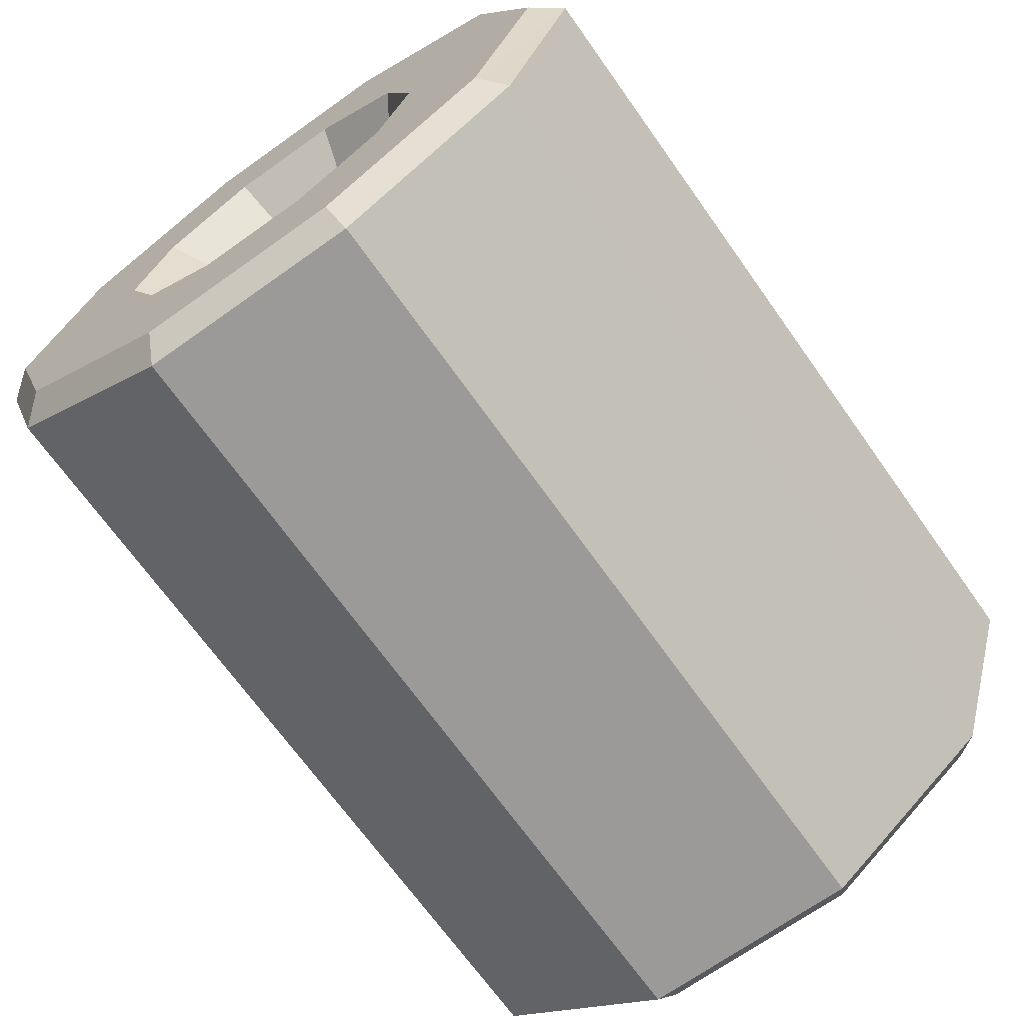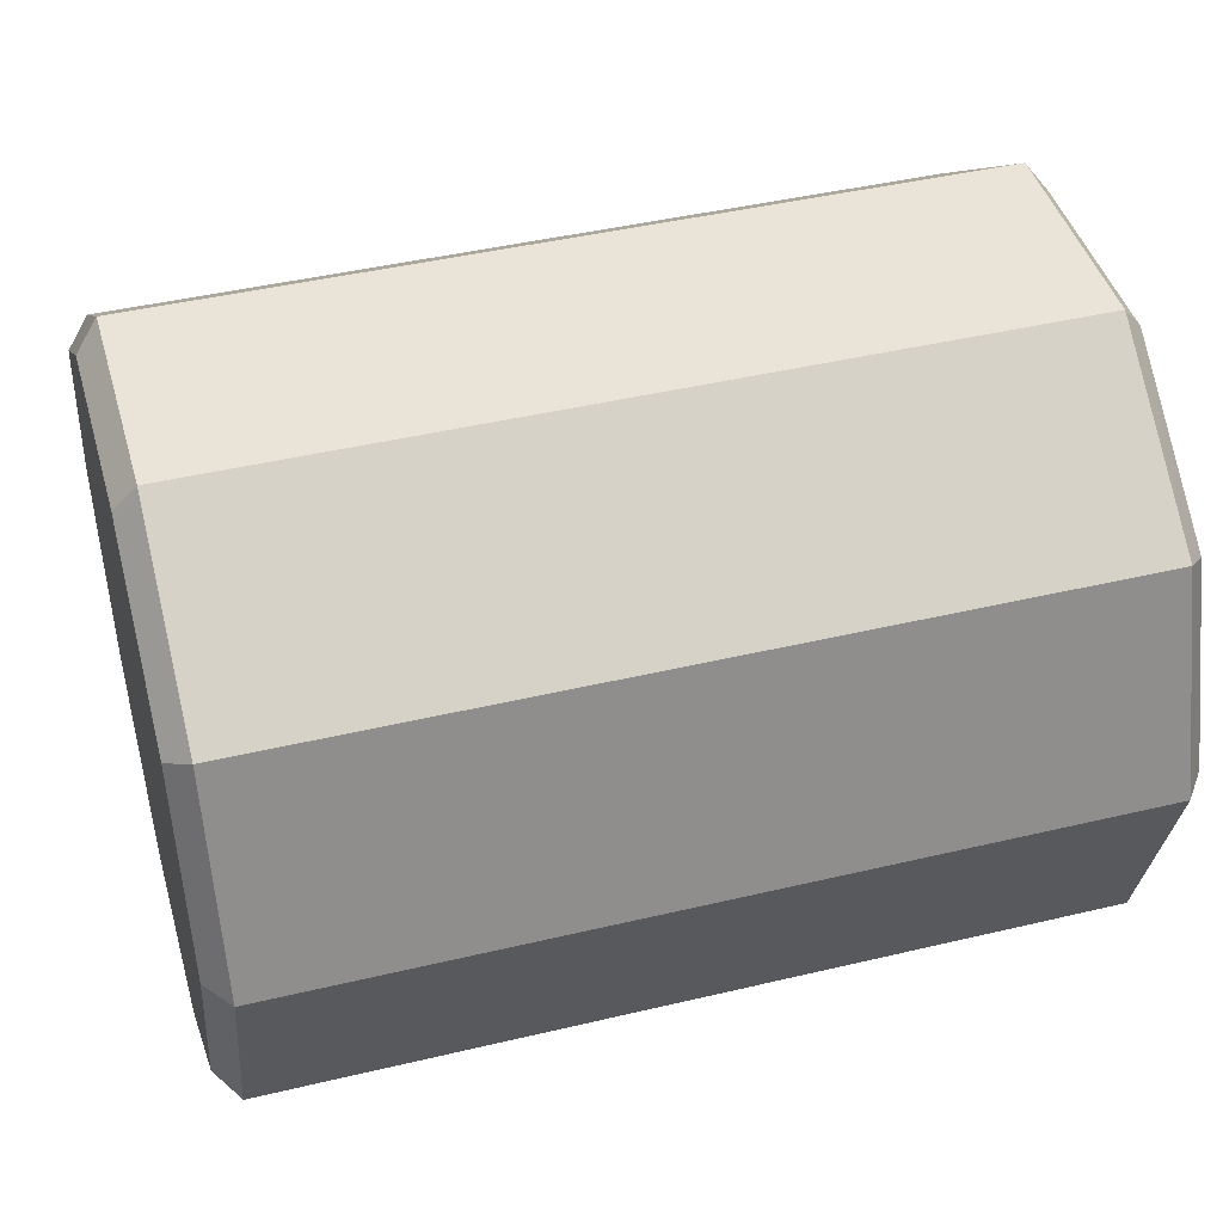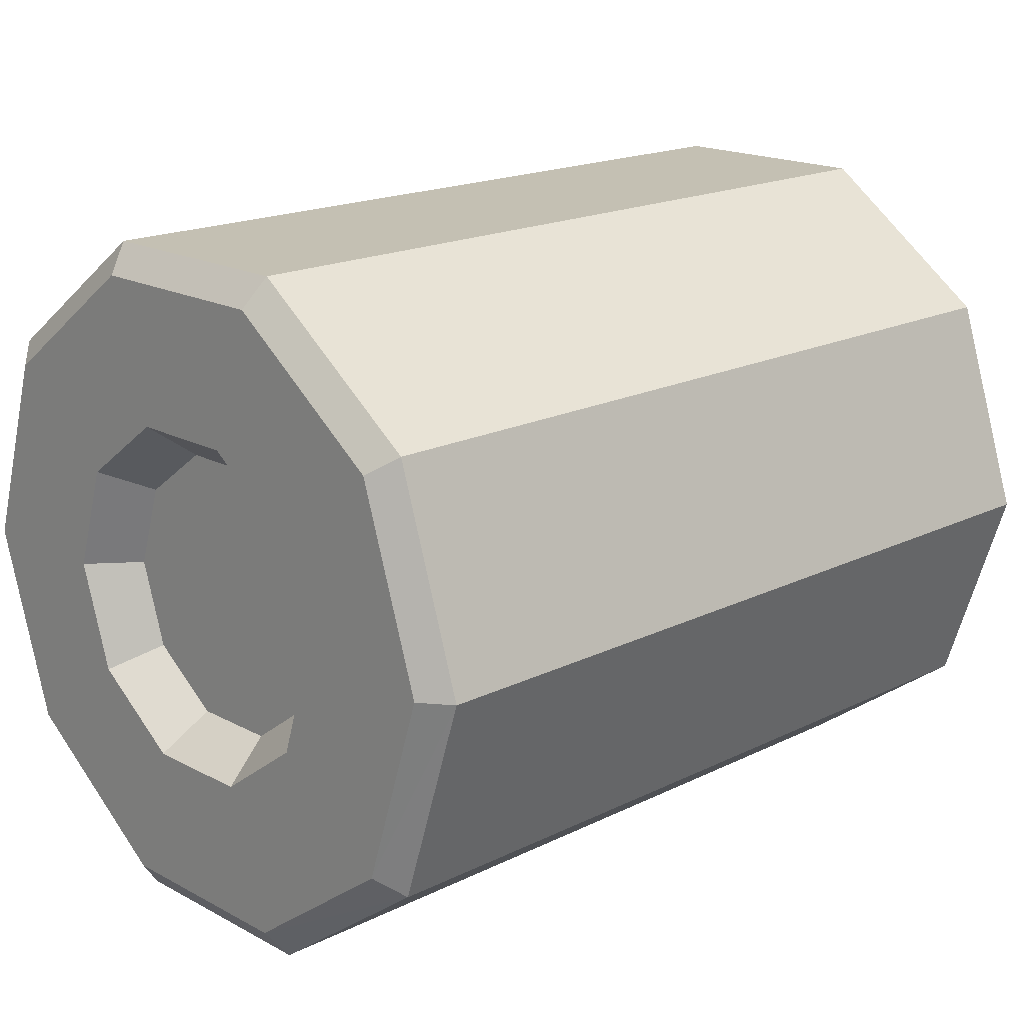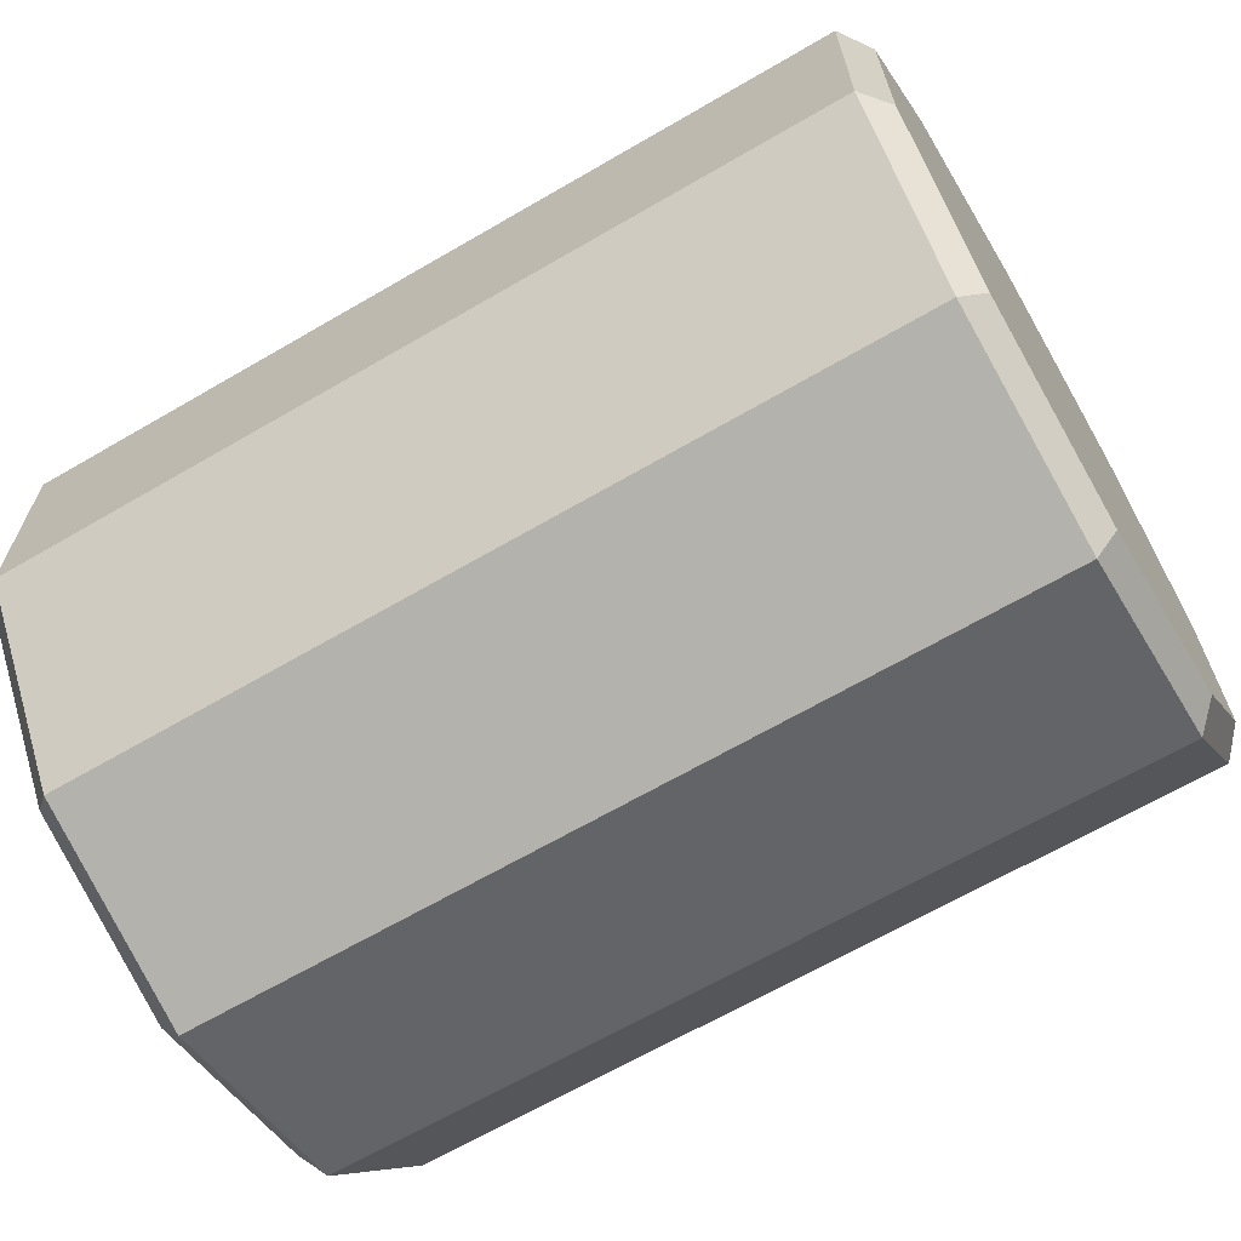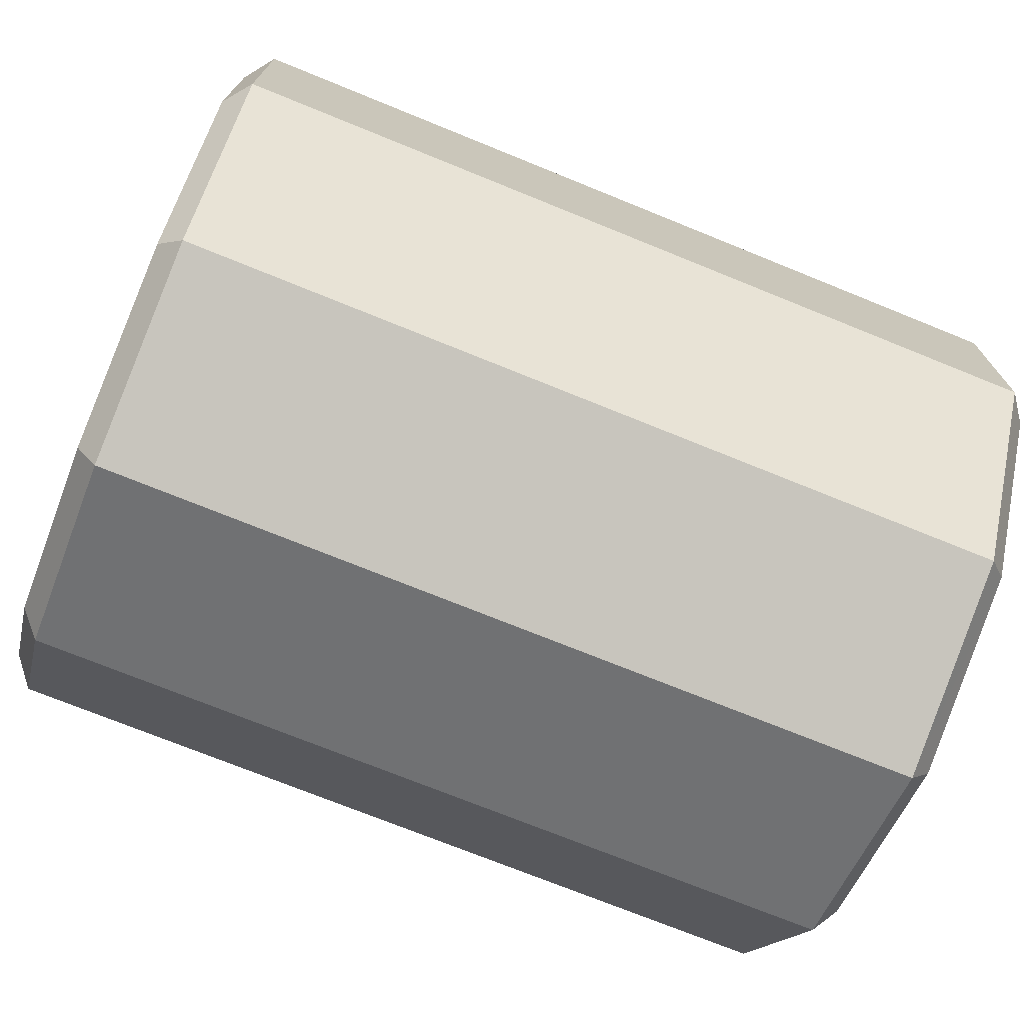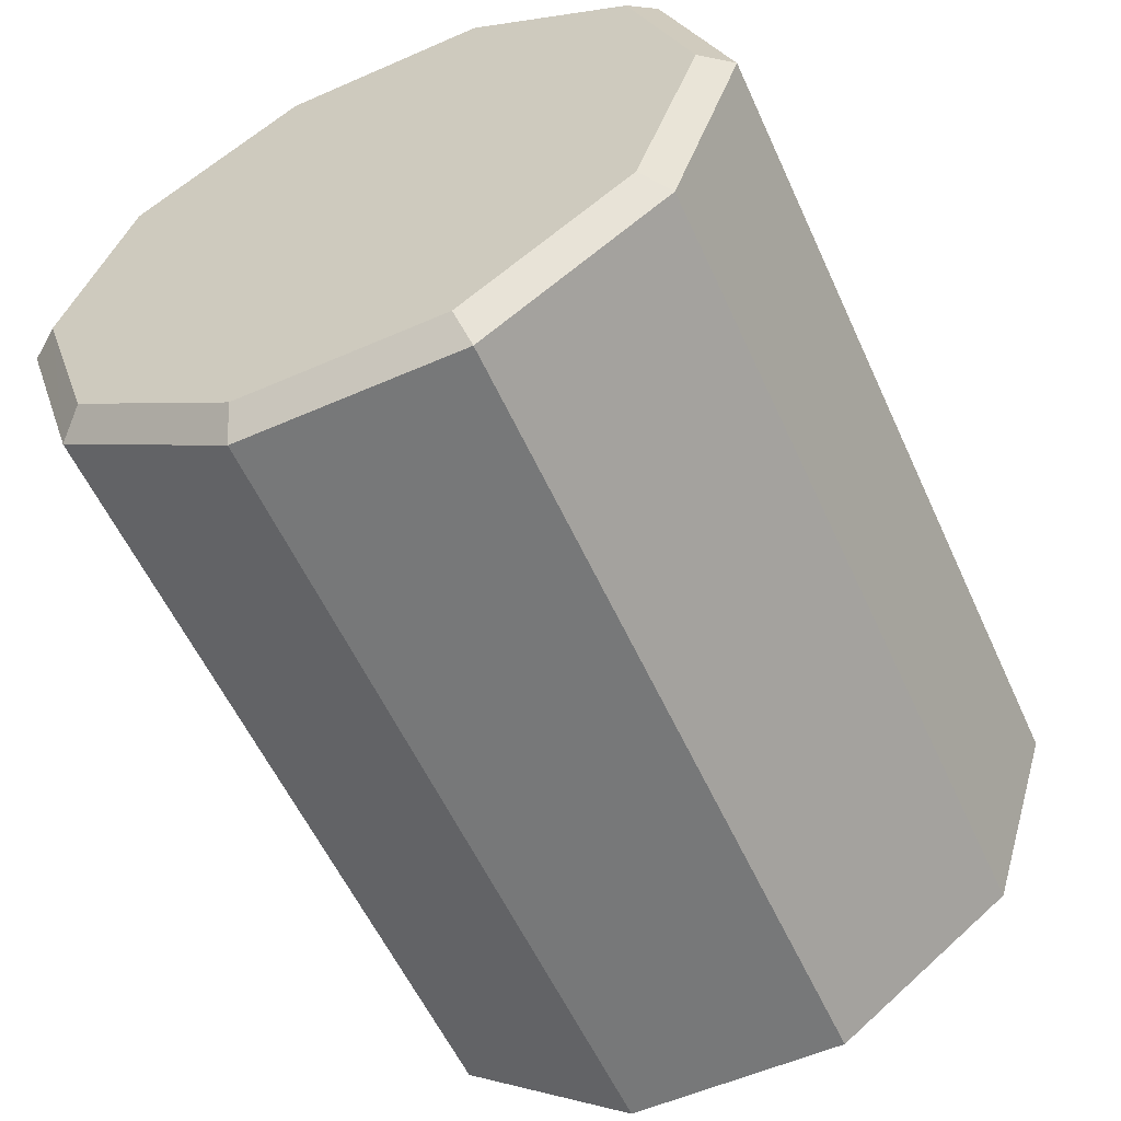
<metadata>
{"format":"obj","ext":"obj","renderer":"f3d","projection":"perspective","resolution":1024,"background":"white","views":[{"elev":-69.3,"azim":-54.6,"up":"+Y"},{"elev":43.5,"azim":164.3,"up":"+Y"},{"elev":18.0,"azim":-43.9,"up":"+Y"},{"elev":-66.3,"azim":30.3,"up":"+Z"},{"elev":-72.9,"azim":157.9,"up":"+Z"},{"elev":-57.4,"azim":114.4,"up":"+Y"}]}
</metadata>
<code>
o Cylinder25_1/Cylinder25/mesh11/mesh11-geometry#mesh11-geometry
v -0.04149 -0.5336 -0.1825
v -0.06613 -0.5273 -0.1804
v -0.06613 -0.5336 -0.1825
v -0.04149 -0.5273 -0.1804
v -0.06679 -0.5331 -0.1832
v -0.04149 -0.5375 -0.1878
v -0.04083 -0.5273 -0.1813
v -0.06613 -0.521 -0.1825
v -0.06679 -0.5273 -0.1813
v -0.06679 -0.5367 -0.1881
v -0.06613 -0.5375 -0.1878
v -0.04083 -0.5331 -0.1832
v -0.04083 -0.5215 -0.1832
v -0.04149 -0.521 -0.1825
v -0.06679 -0.5273 -0.1858
v -0.06679 -0.5305 -0.1868
v -0.04149 -0.5375 -0.1945
v -0.04083 -0.5367 -0.1881
v -0.06613 -0.5171 -0.1878
v -0.0668 -0.5215 -0.1832
v -0.0668 -0.5242 -0.1868
v -0.06679 -0.5324 -0.1895
v -0.06679 -0.5367 -0.1942
v -0.06613 -0.5375 -0.1945
v -0.04083 -0.5367 -0.1942
v -0.04083 -0.518 -0.1881
v -0.04149 -0.5171 -0.1878
v -0.06535 -0.5273 -0.1869
v -0.06535 -0.5248 -0.1877
v -0.06535 -0.5298 -0.1877
v -0.04149 -0.5336 -0.1998
v -0.04083 -0.518 -0.1942
v -0.04083 -0.5273 -0.201
v -0.06613 -0.5171 -0.1945
v -0.0668 -0.518 -0.1881
v -0.0668 -0.5222 -0.1895
v -0.06535 -0.5233 -0.1898
v -0.06535 -0.5314 -0.1898
v -0.06679 -0.5324 -0.1928
v -0.06679 -0.5331 -0.1991
v -0.06613 -0.5336 -0.1998
v -0.04083 -0.5331 -0.1991
v -0.04149 -0.5171 -0.1945
v -0.04149 -0.5273 -0.2019
v -0.04083 -0.5215 -0.1991
v -0.06613 -0.521 -0.1998
v -0.0668 -0.518 -0.1942
v -0.0668 -0.5222 -0.1928
v -0.06535 -0.5233 -0.1925
v -0.06535 -0.5298 -0.1946
v -0.06535 -0.5248 -0.1946
v -0.06535 -0.5314 -0.1925
v -0.06679 -0.5305 -0.1955
v -0.06679 -0.5273 -0.201
v -0.06613 -0.5273 -0.2019
v -0.04149 -0.521 -0.1998
v -0.0668 -0.5215 -0.1991
v -0.0668 -0.5242 -0.1955
v -0.06535 -0.5273 -0.1954
v -0.06679 -0.5273 -0.1965
f 1 2 3
f 1 4 2
f 2 5 3
f 3 6 1
f 7 4 1
f 4 8 2
f 2 9 5
f 5 10 3
f 3 11 6
f 12 1 6
f 13 4 7
f 7 1 12
f 4 14 8
f 8 9 2
f 15 5 9
f 16 10 5
f 3 10 11
f 11 17 6
f 12 6 18
f 14 4 13
f 13 7 12
f 14 19 8
f 8 20 9
f 15 16 5
f 21 15 9
f 16 22 10
f 23 11 10
f 11 24 17
f 18 6 17
f 12 18 25
f 26 14 13
f 13 12 25
f 14 27 19
f 19 20 8
f 20 21 9
f 28 16 15
f 29 15 21
f 16 30 22
f 22 23 10
f 23 24 11
f 24 31 17
f 18 17 25
f 27 14 26
f 26 13 32
f 13 25 33
f 27 34 19
f 19 35 20
f 20 36 21
f 30 16 28
f 28 15 29
f 21 37 29
f 30 38 22
f 39 23 22
f 40 24 23
f 24 41 31
f 31 25 17
f 27 26 32
f 32 13 33
f 33 25 42
f 27 43 34
f 34 35 19
f 35 36 20
f 21 36 37
f 28 38 30
f 37 28 29
f 22 38 39
f 39 40 23
f 40 41 24
f 31 41 44
f 42 25 31
f 27 32 43
f 32 33 45
f 33 42 44
f 43 46 34
f 34 47 35
f 35 48 36
f 36 49 37
f 28 50 38
f 37 51 28
f 38 52 39
f 53 40 39
f 54 41 40
f 44 41 55
f 44 42 31
f 43 32 45
f 56 45 33
f 56 33 44
f 43 56 46
f 34 46 47
f 47 48 35
f 36 48 49
f 49 51 37
f 51 50 28
f 50 52 38
f 52 53 39
f 54 40 53
f 55 41 54
f 44 55 56
f 43 45 56
f 56 55 46
f 47 46 57
f 47 58 48
f 49 48 51
f 51 59 50
f 52 50 53
f 54 53 60
f 57 55 54
f 46 55 57
f 47 57 58
f 48 58 51
f 59 51 58
f 50 59 60
f 50 60 53
f 57 54 60
f 57 60 58
f 59 58 60
f 3 2 1
f 2 4 1
f 3 5 2
f 1 6 3
f 1 4 7
f 2 8 4
f 5 9 2
f 3 10 5
f 6 11 3
f 6 1 12
f 7 4 13
f 12 1 7
f 8 14 4
f 2 9 8
f 9 5 15
f 5 10 16
f 11 10 3
f 6 17 11
f 18 6 12
f 13 4 14
f 12 7 13
f 8 19 14
f 9 20 8
f 5 16 15
f 9 15 21
f 10 22 16
f 10 11 23
f 17 24 11
f 17 6 18
f 25 18 12
f 13 14 26
f 25 12 13
f 19 27 14
f 8 20 19
f 9 21 20
f 15 16 28
f 21 15 29
f 22 30 16
f 10 23 22
f 11 24 23
f 17 31 24
f 25 17 18
f 26 14 27
f 32 13 26
f 33 25 13
f 19 34 27
f 20 35 19
f 21 36 20
f 28 16 30
f 29 15 28
f 29 37 21
f 22 38 30
f 22 23 39
f 23 24 40
f 31 41 24
f 17 25 31
f 32 26 27
f 33 13 32
f 42 25 33
f 34 43 27
f 19 35 34
f 20 36 35
f 37 36 21
f 30 38 28
f 29 28 37
f 39 38 22
f 23 40 39
f 24 41 40
f 44 41 31
f 31 25 42
f 43 32 27
f 45 33 32
f 44 42 33
f 34 46 43
f 35 47 34
f 36 48 35
f 37 49 36
f 38 50 28
f 28 51 37
f 39 52 38
f 39 40 53
f 40 41 54
f 55 41 44
f 31 42 44
f 45 32 43
f 33 45 56
f 44 33 56
f 46 56 43
f 47 46 34
f 35 48 47
f 49 48 36
f 37 51 49
f 28 50 51
f 38 52 50
f 39 53 52
f 53 40 54
f 54 41 55
f 56 55 44
f 56 45 43
f 46 55 56
f 57 46 47
f 48 58 47
f 51 48 49
f 50 59 51
f 53 50 52
f 60 53 54
f 54 55 57
f 57 55 46
f 58 57 47
f 51 58 48
f 58 51 59
f 60 59 50
f 53 60 50
f 60 54 57
f 58 60 57
f 60 58 59

</code>
